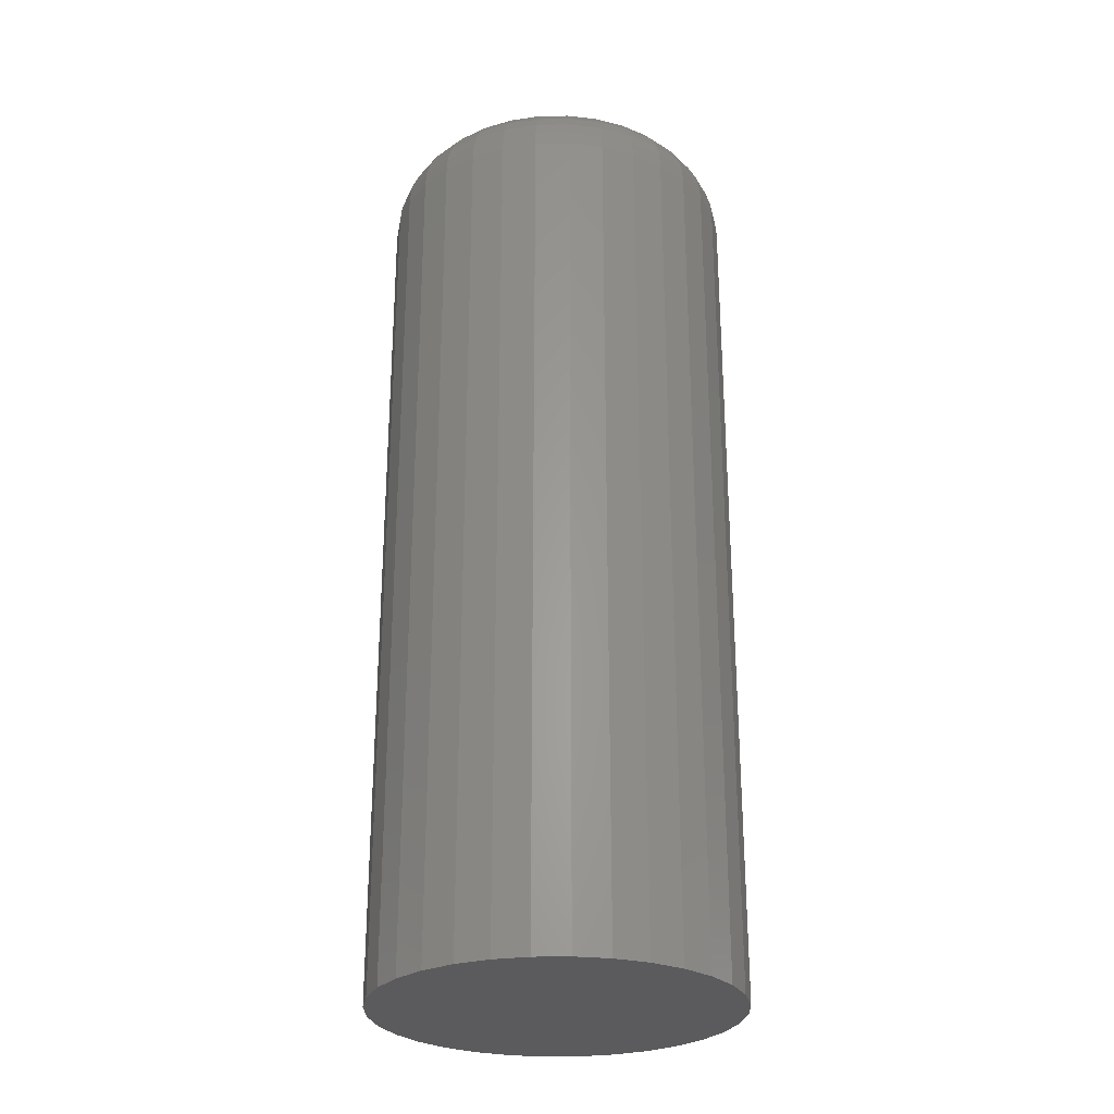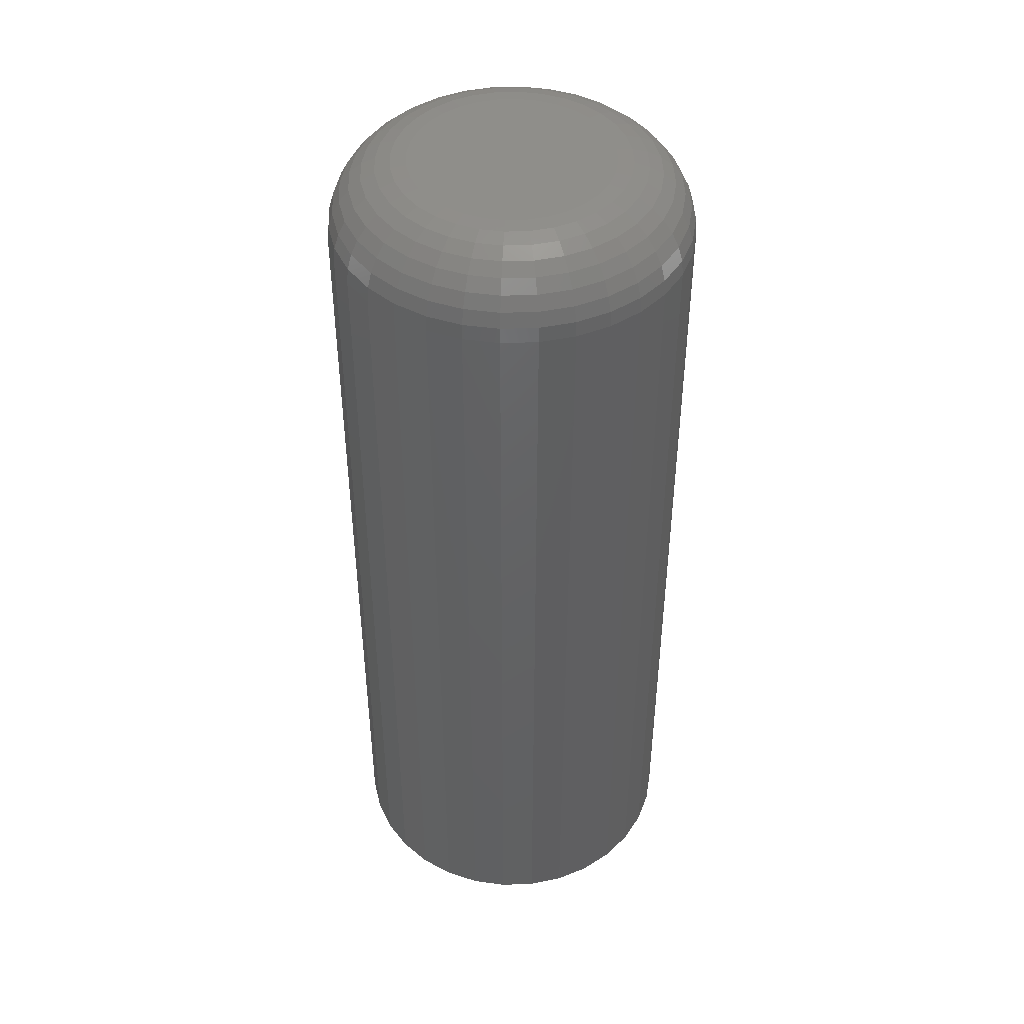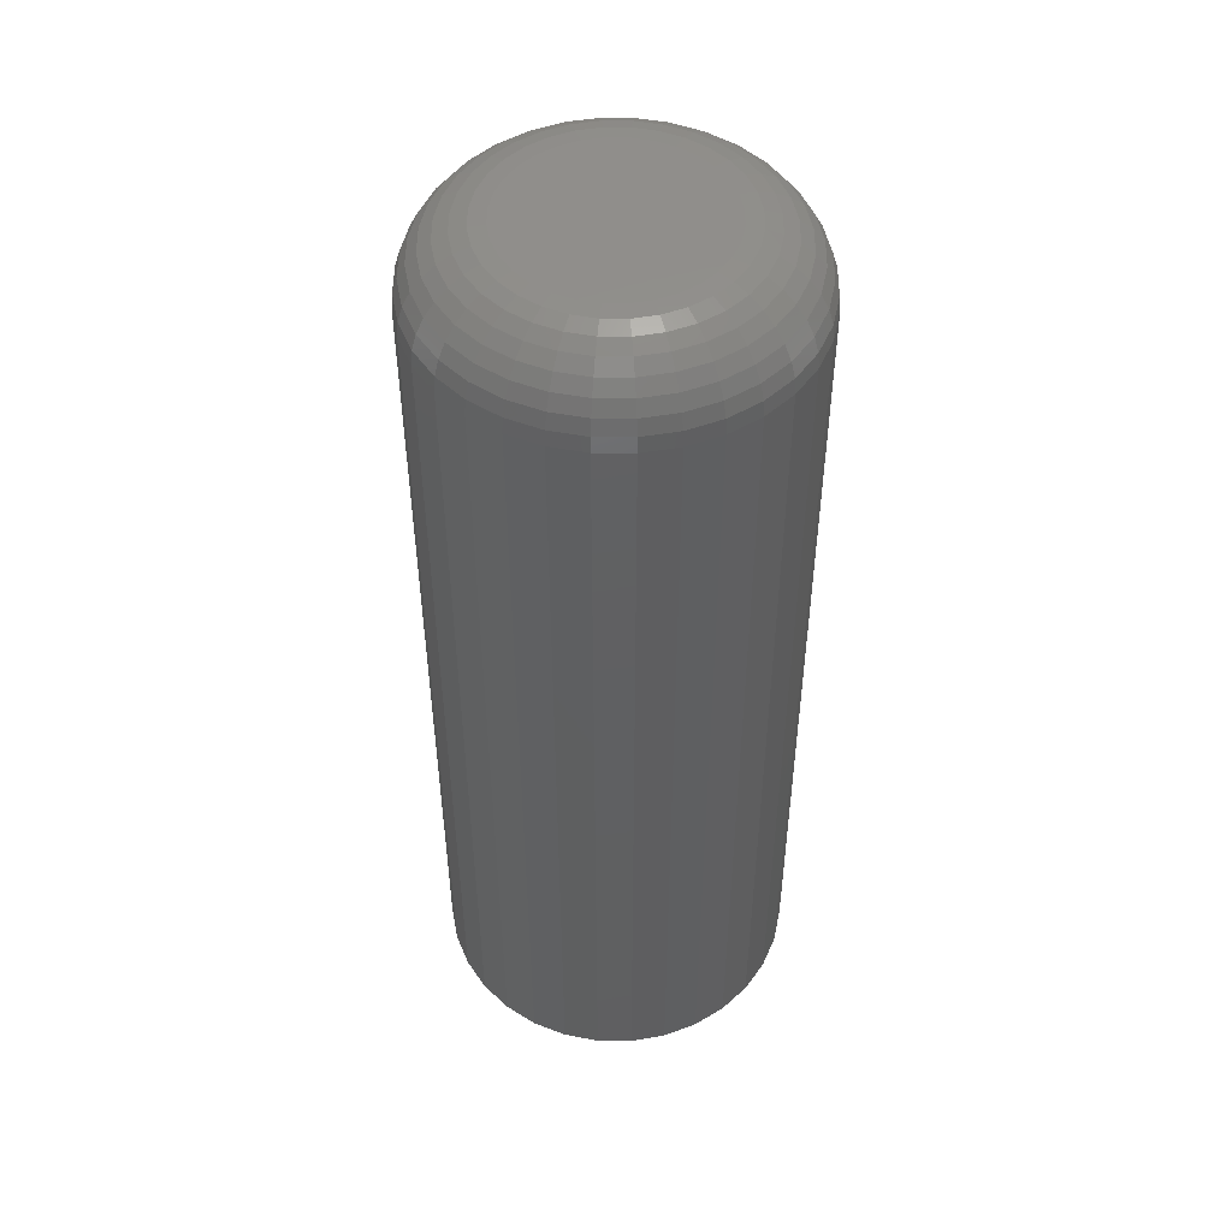
<metadata>
{"format":"stl","ext":"stl","renderer":"f3d","projection":"perspective","resolution":1024,"background":"white","views":[{"elev":-27.3,"azim":74.7,"up":"+Z"},{"elev":44.9,"azim":-120.3,"up":"+Z"},{"elev":49.3,"azim":-16.4,"up":"+Z"}]}
</metadata>
<code>
# stl→obj: 320 verts, 636 faces
v -0.007635 0.07808 0.375
v 0.02342 0.07808 0.375
v 0.007895 0.07961 0.375
v -0.02257 0.07355 0.375
v 0.03836 0.07355 0.375
v -0.03633 0.06619 0.375
v 0.05212 0.06619 0.375
v -0.04839 0.05629 0.375
v 0.06418 0.05629 0.375
v 0.06418 -0.05629 0.375
v -0.03633 -0.06619 0.375
v 0.05212 -0.06619 0.375
v -0.02257 -0.07355 0.375
v 0.03836 -0.07355 0.375
v -0.007635 -0.07808 0.375
v 0.02342 -0.07808 0.375
v 0.007895 -0.07961 0.375
v 0.07408 0.04423 0.375
v -0.05829 0.04423 0.375
v 0.08144 0.03046 0.375
v -0.06565 0.03046 0.375
v 0.08597 0.01553 0.375
v -0.07018 0.01553 0.375
v 0.0875 6.438e-17 0.375
v -0.07171 -4.778e-17 0.375
v 0.08597 -0.01553 0.375
v -0.07018 -0.01553 0.375
v 0.08144 -0.03046 0.375
v -0.06565 -0.03046 0.375
v 0.07408 -0.04423 0.375
v -0.05829 -0.04423 0.375
v -0.04839 -0.05629 0.375
v 0.15 0 -0.375
v 0.15 -1.61e-16 0.3125
v 0.1473 -0.02772 -0.375
v 0.1473 -0.02772 0.3125
v 0.1392 -0.05438 -0.375
v 0.1392 -0.05438 0.3125
v 0.1261 -0.07895 -0.375
v 0.1261 -0.07895 0.3125
v 0.1084 -0.1005 -0.375
v 0.1084 -0.1005 0.3125
v 0.08684 -0.1182 -0.375
v 0.08684 -0.1182 0.3125
v 0.06228 -0.1313 -0.375
v 0.06228 -0.1313 0.3125
v 0.03562 -0.1394 -0.375
v 0.03562 -0.1394 0.3125
v 0.007895 -0.1421 -0.375
v 0.007895 -0.1421 0.3125
v -0.01983 -0.1394 -0.375
v -0.01983 -0.1394 0.3125
v -0.04649 -0.1313 -0.375
v -0.04649 -0.1313 0.3125
v -0.07105 -0.1182 -0.375
v -0.07105 -0.1182 0.3125
v -0.09259 -0.1005 -0.375
v -0.09259 -0.1005 0.3125
v -0.1103 -0.07895 -0.375
v -0.1103 -0.07895 0.3125
v -0.1234 -0.05438 -0.375
v -0.1234 -0.05438 0.3125
v -0.1315 -0.02772 -0.375
v -0.1315 -0.02772 0.3125
v -0.1342 1.74e-17 -0.375
v -0.1342 1.74e-17 0.3125
v -0.1315 0.02772 -0.375
v -0.1315 0.02772 0.3125
v -0.1234 0.05438 -0.375
v -0.1234 0.05438 0.3125
v -0.1103 0.07895 -0.375
v -0.1103 0.07895 0.3125
v -0.09259 0.1005 -0.375
v -0.09259 0.1005 0.3125
v -0.07105 0.1182 -0.375
v -0.07105 0.1182 0.3125
v -0.04649 0.1313 -0.375
v -0.04649 0.1313 0.3125
v -0.01983 0.1394 -0.375
v -0.01983 0.1394 0.3125
v 0.007895 0.1421 -0.375
v 0.007895 0.1421 0.3125
v 0.03562 0.1394 -0.375
v 0.03562 0.1394 0.3125
v 0.06228 0.1313 -0.375
v 0.06228 0.1313 0.3125
v 0.08684 0.1182 -0.375
v 0.08684 0.1182 0.3125
v 0.1084 0.1005 -0.375
v 0.1084 0.1005 0.3125
v 0.1261 0.07895 -0.375
v 0.1261 0.07895 0.3125
v 0.1392 0.05438 -0.375
v 0.1392 0.05438 0.3125
v 0.1473 0.02772 -0.375
v 0.1473 0.02772 0.3125
v 0.09969 6.939e-18 0.3738
v 0.09793 -0.01791 0.3738
v 0.1114 6.939e-18 0.3702
v 0.1094 -0.0202 0.3702
v 0.1222 0 0.3645
v 0.12 -0.0223 0.3645
v 0.1317 0 0.3567
v 0.1293 -0.02415 0.3567
v 0.1395 0 0.3472
v 0.1369 -0.02567 0.3472
v 0.1452 0 0.3364
v 0.1426 -0.0268 0.3364
v 0.1488 0 0.3247
v 0.1461 -0.02749 0.3247
v -0.08214 -0.01791 0.3738
v -0.0839 0 0.3738
v -0.09364 -0.0202 0.3702
v -0.09563 -6.939e-18 0.3702
v -0.1042 -0.0223 0.3645
v -0.1064 6.939e-18 0.3645
v -0.1135 -0.02415 0.3567
v -0.1159 0 0.3567
v -0.1211 -0.02567 0.3472
v -0.1237 0 0.3472
v -0.1268 -0.0268 0.3364
v -0.1295 6.939e-18 0.3364
v -0.1303 -0.02749 0.3247
v -0.133 0 0.3247
v -0.07692 -0.03513 0.3738
v -0.08775 -0.03962 0.3702
v -0.09773 -0.04375 0.3645
v -0.1065 -0.04738 0.3567
v -0.1137 -0.05035 0.3472
v -0.119 -0.05256 0.3364
v -0.1223 -0.05392 0.3247
v -0.06843 -0.051 0.3738
v -0.07818 -0.05751 0.3702
v -0.08717 -0.06352 0.3645
v -0.09504 -0.06878 0.3567
v -0.1015 -0.0731 0.3472
v -0.1063 -0.07631 0.3364
v -0.1093 -0.07828 0.3247
v -0.05702 -0.06491 0.3738
v -0.06531 -0.0732 0.3702
v -0.07295 -0.08084 0.3645
v -0.07964 -0.08754 0.3567
v -0.08514 -0.09304 0.3472
v -0.08922 -0.09712 0.3364
v -0.09174 -0.09963 0.3247
v -0.04311 -0.07633 0.3738
v -0.04962 -0.08608 0.3702
v -0.05562 -0.09506 0.3645
v -0.06088 -0.1029 0.3567
v -0.0652 -0.1094 0.3472
v -0.06841 -0.1142 0.3364
v -0.07039 -0.1172 0.3247
v -0.02723 -0.08481 0.3738
v -0.03172 -0.09564 0.3702
v -0.03586 -0.1056 0.3645
v -0.03948 -0.1144 0.3567
v -0.04246 -0.1216 0.3472
v -0.04467 -0.1269 0.3364
v -0.04603 -0.1302 0.3247
v -0.01001 -0.09003 0.3738
v -0.0123 -0.1015 0.3702
v -0.01441 -0.1121 0.3645
v -0.01626 -0.1214 0.3567
v -0.01777 -0.129 0.3472
v -0.0189 -0.1347 0.3364
v -0.01959 -0.1382 0.3247
v 0.007895 -0.0918 0.3738
v 0.007895 -0.1035 0.3702
v 0.007895 -0.1143 0.3645
v 0.007895 -0.1238 0.3567
v 0.007895 -0.1316 0.3472
v 0.007895 -0.1373 0.3364
v 0.007895 -0.1409 0.3247
v 0.0258 -0.09003 0.3738
v 0.02809 -0.1015 0.3702
v 0.0302 -0.1121 0.3645
v 0.03205 -0.1214 0.3567
v 0.03356 -0.129 0.3472
v 0.03469 -0.1347 0.3364
v 0.03538 -0.1382 0.3247
v 0.04302 -0.08481 0.3738
v 0.04751 -0.09564 0.3702
v 0.05165 -0.1056 0.3645
v 0.05527 -0.1144 0.3567
v 0.05825 -0.1216 0.3472
v 0.06046 -0.1269 0.3364
v 0.06182 -0.1302 0.3247
v 0.0589 -0.07633 0.3738
v 0.06541 -0.08608 0.3702
v 0.07141 -0.09506 0.3645
v 0.07667 -0.1029 0.3567
v 0.08099 -0.1094 0.3472
v 0.0842 -0.1142 0.3364
v 0.08618 -0.1172 0.3247
v 0.07281 -0.06491 0.3738
v 0.0811 -0.0732 0.3702
v 0.08874 -0.08084 0.3645
v 0.09543 -0.08754 0.3567
v 0.1009 -0.09304 0.3472
v 0.105 -0.09712 0.3364
v 0.1075 -0.09963 0.3247
v 0.08422 -0.051 0.3738
v 0.09397 -0.05751 0.3702
v 0.103 -0.06352 0.3645
v 0.1108 -0.06878 0.3567
v 0.1173 -0.0731 0.3472
v 0.1221 -0.07631 0.3364
v 0.1251 -0.07828 0.3247
v 0.09271 -0.03513 0.3738
v 0.1035 -0.03962 0.3702
v 0.1135 -0.04375 0.3645
v 0.1223 -0.04738 0.3567
v 0.1295 -0.05035 0.3472
v 0.1348 -0.05256 0.3364
v 0.1381 -0.05392 0.3247
v -0.08214 0.01791 0.3738
v -0.09364 0.0202 0.3702
v -0.1042 0.0223 0.3645
v -0.1135 0.02415 0.3567
v -0.1211 0.02567 0.3472
v -0.1268 0.0268 0.3364
v -0.1303 0.02749 0.3247
v 0.09793 0.01791 0.3738
v 0.1094 0.0202 0.3702
v 0.12 0.0223 0.3645
v 0.1293 0.02415 0.3567
v 0.1369 0.02567 0.3472
v 0.1426 0.0268 0.3364
v 0.1461 0.02749 0.3247
v 0.09271 0.03513 0.3738
v 0.1035 0.03962 0.3702
v 0.1135 0.04375 0.3645
v 0.1223 0.04738 0.3567
v 0.1295 0.05035 0.3472
v 0.1348 0.05256 0.3364
v 0.1381 0.05392 0.3247
v 0.08422 0.051 0.3738
v 0.09397 0.05751 0.3702
v 0.103 0.06352 0.3645
v 0.1108 0.06878 0.3567
v 0.1173 0.0731 0.3472
v 0.1221 0.07631 0.3364
v 0.1251 0.07828 0.3247
v 0.07281 0.06491 0.3738
v 0.0811 0.0732 0.3702
v 0.08874 0.08084 0.3645
v 0.09543 0.08754 0.3567
v 0.1009 0.09304 0.3472
v 0.105 0.09712 0.3364
v 0.1075 0.09963 0.3247
v 0.0589 0.07633 0.3738
v 0.06541 0.08608 0.3702
v 0.07141 0.09506 0.3645
v 0.07667 0.1029 0.3567
v 0.08099 0.1094 0.3472
v 0.0842 0.1142 0.3364
v 0.08618 0.1172 0.3247
v 0.04302 0.08481 0.3738
v 0.04751 0.09564 0.3702
v 0.05165 0.1056 0.3645
v 0.05527 0.1144 0.3567
v 0.05825 0.1216 0.3472
v 0.06046 0.1269 0.3364
v 0.06182 0.1302 0.3247
v 0.0258 0.09003 0.3738
v 0.02809 0.1015 0.3702
v 0.0302 0.1121 0.3645
v 0.03205 0.1214 0.3567
v 0.03356 0.129 0.3472
v 0.03469 0.1347 0.3364
v 0.03538 0.1382 0.3247
v 0.007895 0.0918 0.3738
v 0.007895 0.1035 0.3702
v 0.007895 0.1143 0.3645
v 0.007895 0.1238 0.3567
v 0.007895 0.1316 0.3472
v 0.007895 0.1373 0.3364
v 0.007895 0.1409 0.3247
v -0.01001 0.09003 0.3738
v -0.0123 0.1015 0.3702
v -0.01441 0.1121 0.3645
v -0.01626 0.1214 0.3567
v -0.01777 0.129 0.3472
v -0.0189 0.1347 0.3364
v -0.01959 0.1382 0.3247
v -0.02723 0.08481 0.3738
v -0.03172 0.09564 0.3702
v -0.03586 0.1056 0.3645
v -0.03948 0.1144 0.3567
v -0.04246 0.1216 0.3472
v -0.04467 0.1269 0.3364
v -0.04603 0.1302 0.3247
v -0.04311 0.07633 0.3738
v -0.04962 0.08608 0.3702
v -0.05562 0.09506 0.3645
v -0.06088 0.1029 0.3567
v -0.0652 0.1094 0.3472
v -0.06841 0.1142 0.3364
v -0.07039 0.1172 0.3247
v -0.05702 0.06491 0.3738
v -0.06531 0.0732 0.3702
v -0.07295 0.08084 0.3645
v -0.07964 0.08754 0.3567
v -0.08514 0.09304 0.3472
v -0.08922 0.09712 0.3364
v -0.09174 0.09963 0.3247
v -0.06843 0.051 0.3738
v -0.07818 0.05751 0.3702
v -0.08717 0.06352 0.3645
v -0.09504 0.06878 0.3567
v -0.1015 0.0731 0.3472
v -0.1063 0.07631 0.3364
v -0.1093 0.07828 0.3247
v -0.07692 0.03513 0.3738
v -0.08775 0.03962 0.3702
v -0.09773 0.04375 0.3645
v -0.1065 0.04738 0.3567
v -0.1137 0.05035 0.3472
v -0.119 0.05256 0.3364
v -0.1223 0.05392 0.3247
f 1 2 3
f 2 1 4
f 2 4 5
f 5 4 6
f 5 6 7
f 7 6 8
f 7 8 9
f 10 11 12
f 12 11 13
f 12 13 14
f 14 13 15
f 14 15 16
f 16 15 17
f 9 8 18
f 18 8 19
f 18 19 20
f 20 19 21
f 20 21 22
f 22 21 23
f 22 23 24
f 24 23 25
f 24 25 26
f 26 25 27
f 26 27 28
f 28 27 29
f 28 29 30
f 30 29 31
f 30 31 10
f 10 31 32
f 10 32 11
f 33 34 35
f 35 34 36
f 35 36 37
f 37 36 38
f 37 38 39
f 39 38 40
f 39 40 41
f 41 40 42
f 41 42 43
f 43 42 44
f 43 44 45
f 45 44 46
f 45 46 47
f 47 46 48
f 47 48 49
f 49 48 50
f 49 50 51
f 51 50 52
f 51 52 53
f 53 52 54
f 53 54 55
f 55 54 56
f 55 56 57
f 57 56 58
f 57 58 59
f 59 58 60
f 59 60 61
f 61 60 62
f 61 62 63
f 63 62 64
f 63 64 65
f 65 64 66
f 65 66 67
f 67 66 68
f 67 68 69
f 69 68 70
f 69 70 71
f 71 70 72
f 71 72 73
f 73 72 74
f 73 74 75
f 75 74 76
f 75 76 77
f 77 76 78
f 77 78 79
f 79 78 80
f 79 80 81
f 81 80 82
f 81 82 83
f 83 82 84
f 83 84 85
f 85 84 86
f 85 86 87
f 87 86 88
f 87 88 89
f 89 88 90
f 89 90 91
f 91 90 92
f 91 92 93
f 93 92 94
f 93 94 95
f 95 94 96
f 95 96 33
f 33 96 34
f 24 26 97
f 97 26 98
f 97 98 99
f 99 98 100
f 99 100 101
f 101 100 102
f 101 102 103
f 103 102 104
f 103 104 105
f 105 104 106
f 105 106 107
f 107 106 108
f 107 108 109
f 109 108 110
f 109 110 34
f 34 110 36
f 27 25 111
f 111 25 112
f 111 112 113
f 113 112 114
f 113 114 115
f 115 114 116
f 115 116 117
f 117 116 118
f 117 118 119
f 119 118 120
f 119 120 121
f 121 120 122
f 121 122 123
f 123 122 124
f 123 124 64
f 64 124 66
f 29 27 125
f 125 27 111
f 125 111 126
f 126 111 113
f 126 113 127
f 127 113 115
f 127 115 128
f 128 115 117
f 128 117 129
f 129 117 119
f 129 119 130
f 130 119 121
f 130 121 131
f 131 121 123
f 131 123 62
f 62 123 64
f 31 29 132
f 132 29 125
f 132 125 133
f 133 125 126
f 133 126 134
f 134 126 127
f 134 127 135
f 135 127 128
f 135 128 136
f 136 128 129
f 136 129 137
f 137 129 130
f 137 130 138
f 138 130 131
f 138 131 60
f 60 131 62
f 32 31 139
f 139 31 132
f 139 132 140
f 140 132 133
f 140 133 141
f 141 133 134
f 141 134 142
f 142 134 135
f 142 135 143
f 143 135 136
f 143 136 144
f 144 136 137
f 144 137 145
f 145 137 138
f 145 138 58
f 58 138 60
f 11 32 146
f 146 32 139
f 146 139 147
f 147 139 140
f 147 140 148
f 148 140 141
f 148 141 149
f 149 141 142
f 149 142 150
f 150 142 143
f 150 143 151
f 151 143 144
f 151 144 152
f 152 144 145
f 152 145 56
f 56 145 58
f 13 11 153
f 153 11 146
f 153 146 154
f 154 146 147
f 154 147 155
f 155 147 148
f 155 148 156
f 156 148 149
f 156 149 157
f 157 149 150
f 157 150 158
f 158 150 151
f 158 151 159
f 159 151 152
f 159 152 54
f 54 152 56
f 15 13 160
f 160 13 153
f 160 153 161
f 161 153 154
f 161 154 162
f 162 154 155
f 162 155 163
f 163 155 156
f 163 156 164
f 164 156 157
f 164 157 165
f 165 157 158
f 165 158 166
f 166 158 159
f 166 159 52
f 52 159 54
f 17 15 167
f 167 15 160
f 167 160 168
f 168 160 161
f 168 161 169
f 169 161 162
f 169 162 170
f 170 162 163
f 170 163 171
f 171 163 164
f 171 164 172
f 172 164 165
f 172 165 173
f 173 165 166
f 173 166 50
f 50 166 52
f 16 17 174
f 174 17 167
f 174 167 175
f 175 167 168
f 175 168 176
f 176 168 169
f 176 169 177
f 177 169 170
f 177 170 178
f 178 170 171
f 178 171 179
f 179 171 172
f 179 172 180
f 180 172 173
f 180 173 48
f 48 173 50
f 14 16 181
f 181 16 174
f 181 174 182
f 182 174 175
f 182 175 183
f 183 175 176
f 183 176 184
f 184 176 177
f 184 177 185
f 185 177 178
f 185 178 186
f 186 178 179
f 186 179 187
f 187 179 180
f 187 180 46
f 46 180 48
f 12 14 188
f 188 14 181
f 188 181 189
f 189 181 182
f 189 182 190
f 190 182 183
f 190 183 191
f 191 183 184
f 191 184 192
f 192 184 185
f 192 185 193
f 193 185 186
f 193 186 194
f 194 186 187
f 194 187 44
f 44 187 46
f 10 12 195
f 195 12 188
f 195 188 196
f 196 188 189
f 196 189 197
f 197 189 190
f 197 190 198
f 198 190 191
f 198 191 199
f 199 191 192
f 199 192 200
f 200 192 193
f 200 193 201
f 201 193 194
f 201 194 42
f 42 194 44
f 30 10 202
f 202 10 195
f 202 195 203
f 203 195 196
f 203 196 204
f 204 196 197
f 204 197 205
f 205 197 198
f 205 198 206
f 206 198 199
f 206 199 207
f 207 199 200
f 207 200 208
f 208 200 201
f 208 201 40
f 40 201 42
f 28 30 209
f 209 30 202
f 209 202 210
f 210 202 203
f 210 203 211
f 211 203 204
f 211 204 212
f 212 204 205
f 212 205 213
f 213 205 206
f 213 206 214
f 214 206 207
f 214 207 215
f 215 207 208
f 215 208 38
f 38 208 40
f 26 28 98
f 98 28 209
f 98 209 100
f 100 209 210
f 100 210 102
f 102 210 211
f 102 211 104
f 104 211 212
f 104 212 106
f 106 212 213
f 106 213 108
f 108 213 214
f 108 214 110
f 110 214 215
f 110 215 36
f 36 215 38
f 25 23 112
f 112 23 216
f 112 216 114
f 114 216 217
f 114 217 116
f 116 217 218
f 116 218 118
f 118 218 219
f 118 219 120
f 120 219 220
f 120 220 122
f 122 220 221
f 122 221 124
f 124 221 222
f 124 222 66
f 66 222 68
f 22 24 223
f 223 24 97
f 223 97 224
f 224 97 99
f 224 99 225
f 225 99 101
f 225 101 226
f 226 101 103
f 226 103 227
f 227 103 105
f 227 105 228
f 228 105 107
f 228 107 229
f 229 107 109
f 229 109 96
f 96 109 34
f 20 22 230
f 230 22 223
f 230 223 231
f 231 223 224
f 231 224 232
f 232 224 225
f 232 225 233
f 233 225 226
f 233 226 234
f 234 226 227
f 234 227 235
f 235 227 228
f 235 228 236
f 236 228 229
f 236 229 94
f 94 229 96
f 18 20 237
f 237 20 230
f 237 230 238
f 238 230 231
f 238 231 239
f 239 231 232
f 239 232 240
f 240 232 233
f 240 233 241
f 241 233 234
f 241 234 242
f 242 234 235
f 242 235 243
f 243 235 236
f 243 236 92
f 92 236 94
f 9 18 244
f 244 18 237
f 244 237 245
f 245 237 238
f 245 238 246
f 246 238 239
f 246 239 247
f 247 239 240
f 247 240 248
f 248 240 241
f 248 241 249
f 249 241 242
f 249 242 250
f 250 242 243
f 250 243 90
f 90 243 92
f 7 9 251
f 251 9 244
f 251 244 252
f 252 244 245
f 252 245 253
f 253 245 246
f 253 246 254
f 254 246 247
f 254 247 255
f 255 247 248
f 255 248 256
f 256 248 249
f 256 249 257
f 257 249 250
f 257 250 88
f 88 250 90
f 5 7 258
f 258 7 251
f 258 251 259
f 259 251 252
f 259 252 260
f 260 252 253
f 260 253 261
f 261 253 254
f 261 254 262
f 262 254 255
f 262 255 263
f 263 255 256
f 263 256 264
f 264 256 257
f 264 257 86
f 86 257 88
f 2 5 265
f 265 5 258
f 265 258 266
f 266 258 259
f 266 259 267
f 267 259 260
f 267 260 268
f 268 260 261
f 268 261 269
f 269 261 262
f 269 262 270
f 270 262 263
f 270 263 271
f 271 263 264
f 271 264 84
f 84 264 86
f 3 2 272
f 272 2 265
f 272 265 273
f 273 265 266
f 273 266 274
f 274 266 267
f 274 267 275
f 275 267 268
f 275 268 276
f 276 268 269
f 276 269 277
f 277 269 270
f 277 270 278
f 278 270 271
f 278 271 82
f 82 271 84
f 1 3 279
f 279 3 272
f 279 272 280
f 280 272 273
f 280 273 281
f 281 273 274
f 281 274 282
f 282 274 275
f 282 275 283
f 283 275 276
f 283 276 284
f 284 276 277
f 284 277 285
f 285 277 278
f 285 278 80
f 80 278 82
f 4 1 286
f 286 1 279
f 286 279 287
f 287 279 280
f 287 280 288
f 288 280 281
f 288 281 289
f 289 281 282
f 289 282 290
f 290 282 283
f 290 283 291
f 291 283 284
f 291 284 292
f 292 284 285
f 292 285 78
f 78 285 80
f 6 4 293
f 293 4 286
f 293 286 294
f 294 286 287
f 294 287 295
f 295 287 288
f 295 288 296
f 296 288 289
f 296 289 297
f 297 289 290
f 297 290 298
f 298 290 291
f 298 291 299
f 299 291 292
f 299 292 76
f 76 292 78
f 8 6 300
f 300 6 293
f 300 293 301
f 301 293 294
f 301 294 302
f 302 294 295
f 302 295 303
f 303 295 296
f 303 296 304
f 304 296 297
f 304 297 305
f 305 297 298
f 305 298 306
f 306 298 299
f 306 299 74
f 74 299 76
f 19 8 307
f 307 8 300
f 307 300 308
f 308 300 301
f 308 301 309
f 309 301 302
f 309 302 310
f 310 302 303
f 310 303 311
f 311 303 304
f 311 304 312
f 312 304 305
f 312 305 313
f 313 305 306
f 313 306 72
f 72 306 74
f 21 19 314
f 314 19 307
f 314 307 315
f 315 307 308
f 315 308 316
f 316 308 309
f 316 309 317
f 317 309 310
f 317 310 318
f 318 310 311
f 318 311 319
f 319 311 312
f 319 312 320
f 320 312 313
f 320 313 70
f 70 313 72
f 23 21 216
f 216 21 314
f 216 314 217
f 217 314 315
f 217 315 218
f 218 315 316
f 218 316 219
f 219 316 317
f 219 317 220
f 220 317 318
f 220 318 221
f 221 318 319
f 221 319 222
f 222 319 320
f 222 320 68
f 68 320 70
f 81 83 79
f 77 79 83
f 85 77 83
f 47 51 45
f 49 51 47
f 51 53 45
f 45 53 55
f 45 55 43
f 43 55 57
f 43 57 41
f 41 57 59
f 41 59 39
f 39 59 61
f 39 61 37
f 37 61 63
f 37 63 35
f 35 63 65
f 35 65 33
f 33 65 67
f 33 67 95
f 95 67 69
f 95 69 93
f 93 69 71
f 93 71 91
f 91 71 73
f 91 73 89
f 89 73 75
f 89 75 87
f 87 75 77
f 87 77 85

</code>
